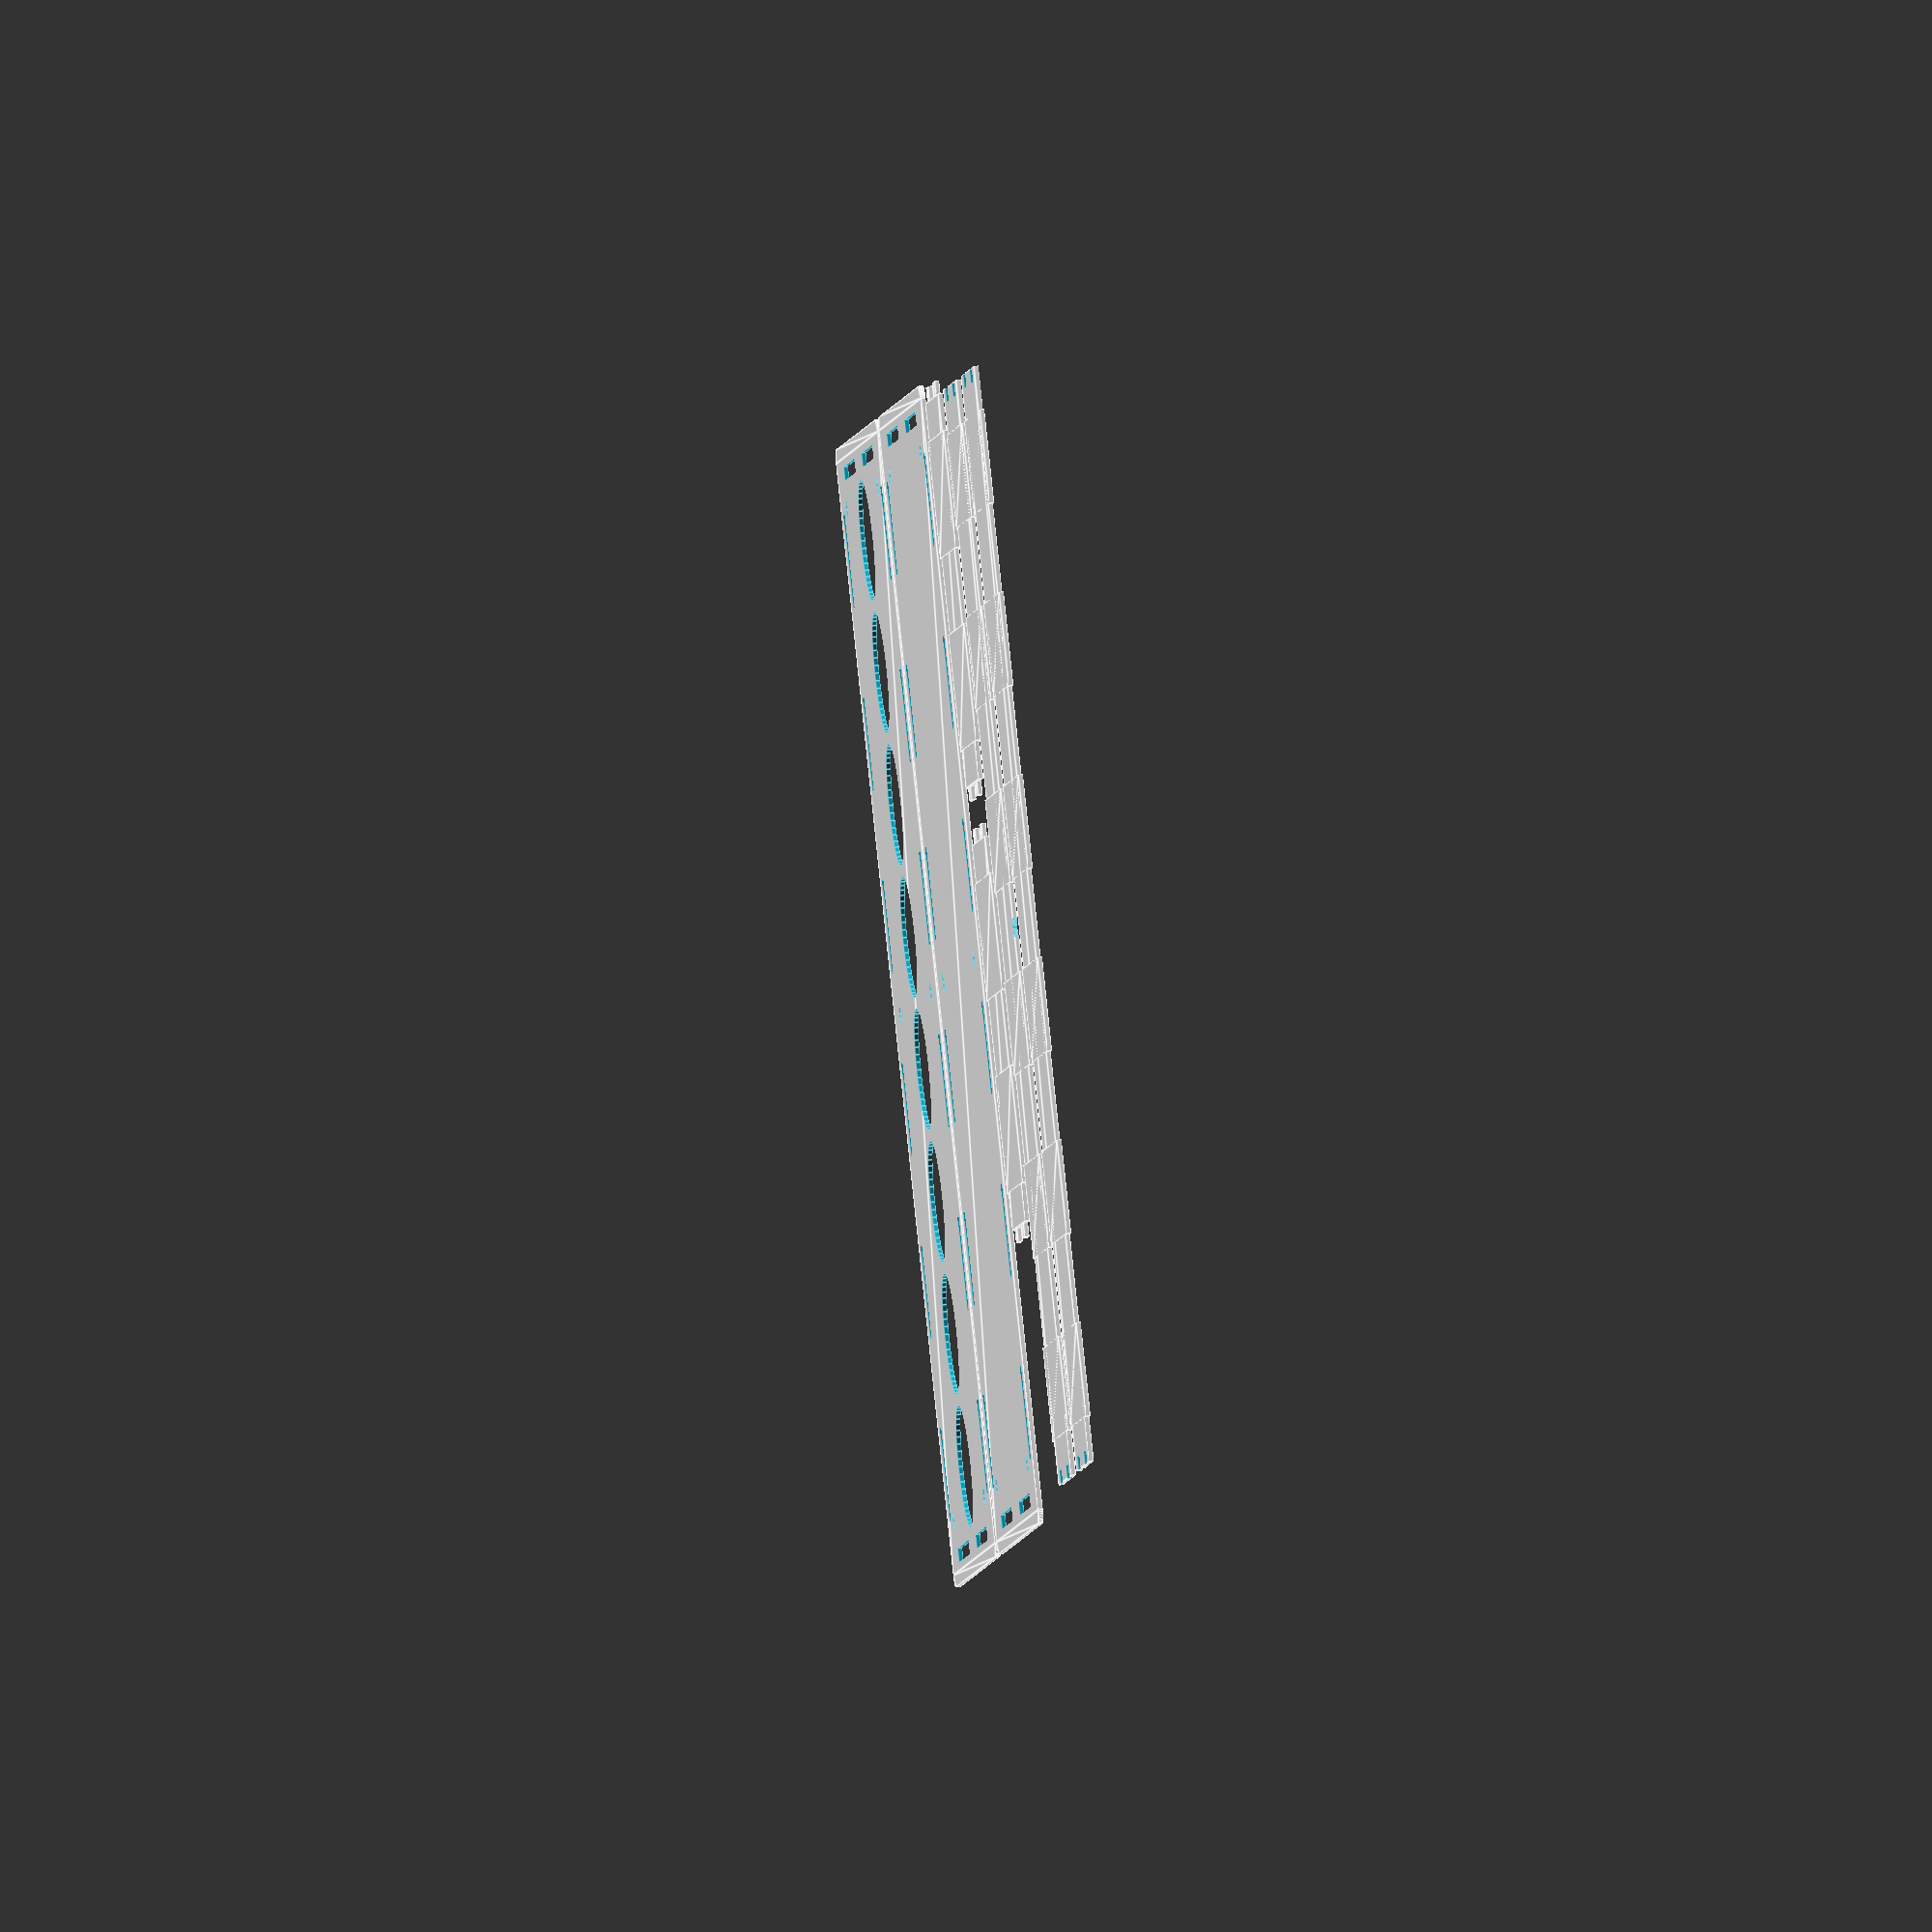
<openscad>
$fn=50;

material_thickness = 3; //in mm

outer_x = 225 + 2  + material_thickness * 4;
outer_y = 80 + 2  + material_thickness * 4;
outer_z = 30 + 2*material_thickness; //30 inside


x_edge_notches = 6;		//Number of notches along the X side of the box
x_edge_notch_len = 20;

y_edge_notches = 2;		//Number of notches along the Y side of box
y_edge_notch_len = 25;

z_edge_notches = 2;    
z_edge_notch_len = 5;

z_edge_gap_between_notches = ( ((outer_z-2*material_thickness) - (z_edge_notch_len * z_edge_notches)) / z_edge_notches);
//space INSIDE box is as follows:

//X is outer_x  minus 4x material thickness
//Y is outer_y minux 4xmaterial thickness
//Z is outer_z minus 2x material_thickness



long_edge_gap_between_notches = (outer_y - (material_thickness*4) -  (y_edge_notch_len * y_edge_notches)) / y_edge_notches  ;
short_edge_gap_between_notches = (outer_x - (material_thickness*2) -  (x_edge_notch_len * x_edge_notches)) / x_edge_notches;


module top_face() {
radius = 3;
   difference() {
		//square([outer_x,outer_y]);
		hull() {

    		translate([(radius/2), (radius/2), 0])
    		circle(r=radius);

   		translate([(outer_x)-(radius/2), (radius/2), 0])
    		circle(r=radius);

    		translate([(radius/2), (outer_y)-(radius/2), 0])
    		circle(r=radius);

   		 translate([(outer_x)-(radius/2), (outer_y)-(radius/2), 0])
   		 circle(r=radius);		
		}


		for (a=[0:y_edge_notches-1]) {
			translate([material_thickness,  material_thickness*2 + ((long_edge_gap_between_notches * a ) + (a * y_edge_notch_len) +  (0.5 * long_edge_gap_between_notches)) ,0]  ) square([material_thickness,y_edge_notch_len]);
   	}
	
		for (a=[0:y_edge_notches-1]) {
			translate([outer_x - ( material_thickness*2),  (2*material_thickness + (long_edge_gap_between_notches * a ) + (a * y_edge_notch_len) +  (0.5 * long_edge_gap_between_notches)) ,0]  ) square([material_thickness,y_edge_notch_len]);
		}

	for (a=[0:x_edge_notches-1]) {
			
translate([material_thickness + x_edge_notch_len + 0.5*short_edge_gap_between_notches + x_edge_notch_len*a + a*short_edge_gap_between_notches,material_thickness,0]) rotate([0,0,90]) square([material_thickness, x_edge_notch_len]);
		}

	for (a=[0:x_edge_notches-1]) {
			
translate([material_thickness + x_edge_notch_len + 0.5*short_edge_gap_between_notches + x_edge_notch_len*a + a*short_edge_gap_between_notches,outer_y - (material_thickness*2),0]) rotate([0,0,90]) square([material_thickness, x_edge_notch_len]);
		}

	}
}

module long_side_face() {
	union() {
		square([outer_y-(material_thickness*4), outer_z - (material_thickness*2)]);
		//lugs for the long edge
		for (a=[0:y_edge_notches-1]) {
			translate([((long_edge_gap_between_notches * a ) + (a * y_edge_notch_len) +  (0.5 * long_edge_gap_between_notches)),-material_thickness,0]) square([y_edge_notch_len, outer_z]);
		}

			}
		for (a=[0:z_edge_notches - 1 ]) {
			translate([-material_thickness,(0.5 * z_edge_gap_between_notches) + (z_edge_notch_len * a) + (a*z_edge_gap_between_notches),0]) square([material_thickness, z_edge_notch_len]);

			translate([outer_y - 4*material_thickness,(0.5 * z_edge_gap_between_notches) + (z_edge_notch_len * a) + (a*z_edge_gap_between_notches),0]) square([material_thickness, z_edge_notch_len]);
		}



}

module short_side_face() {
	difference() {
		union() {
			square([outer_x - (2*material_thickness), outer_z-(2*material_thickness)]);
			//lugs
			for (a=[0:x_edge_notches-1]) {
				translate([0.5*short_edge_gap_between_notches + x_edge_notch_len*a + a*short_edge_gap_between_notches,-material_thickness,0]) square([x_edge_notch_len,outer_z]);
			}
		}

		//Z notches
		for (a=[0:z_edge_notches - 1 ]) {
			translate([0,(0.5 * z_edge_gap_between_notches) + (z_edge_notch_len * a) + (a*z_edge_gap_between_notches),0]) square([material_thickness, z_edge_notch_len]);

			translate([outer_x - 3*material_thickness,(0.5 * z_edge_gap_between_notches) + (z_edge_notch_len * a) + (a*z_edge_gap_between_notches),0]) square([material_thickness, z_edge_notch_len]);
		}
	}
}

vfd_tube_dia = 24+2;

difference() {
	top_face();
    translate([2*material_thickness + 1, 2*material_thickness + 1, 0]) {
        for (a=[0:7]) {
            //VFD holes
            translate([14.0625 + (28.125 * a), 40,0]) circle(d=vfd_tube_dia);     
        }
        //the 6 M4 mounting holes.
        //the 6 M4 mounting holes.
        translate([5,5,0]) circle(d=4);
        translate([5,75,0]) circle(d=4);
        translate([225 - 5,5,0]) circle(d=4);
        translate([225 - 5,75,0]) circle(d=4);
        translate([225/2,5,0]) circle(d=4);
        translate([225/2,75,0]) circle(d=4);
    
       //LDR hole if wanted top mounted one
     //  translate([225/2 + 12,5,0]) circle(d=5);
         
       }    
}



translate([0,outer_y + 5,0]) difference() {
	top_face();
      translate([2*material_thickness + 1, 2*material_thickness + 1, 0]) {
       //the 6 M4 mounting holes.
        translate([5,5,0]) circle(d=4);
        translate([5,75,0]) circle(d=4);
        translate([225 - 5,5,0]) circle(d=4);
        translate([225 - 5,75,0]) circle(d=4);
        translate([225/2,5,0]) circle(d=4);
        translate([225/2,75,0]) circle(d=4);
      }


}


translate([material_thickness,outer_y*2 + 5 + material_thickness*2 + 3,0]) rotate(0,0,0) difference() {
    long_side_face();        
}

translate([material_thickness + outer_y,outer_y*2 + 5 + material_thickness*2 + 3,0]) rotate(0,0,0) long_side_face();

translate([material_thickness, outer_y*2 + outer_z + 10 + material_thickness*2 + 3 ,0]) difference() {
    short_side_face() ;
    //This takes a small nick out of the front face to make it easier to mount the LDR forward facing into room.
    translate([outer_x/2 - material_thickness, outer_z - material_thickness - 3, 0]) circle(r=2);
}
    

translate([material_thickness, outer_y*2 + outer_z *2 + 15 + material_thickness*2 + 3 ,0]) difference() {
short_side_face();
      translate([2*material_thickness + 1, 2*material_thickness, -1]) {
            //the four switch holes.
            //m4
          
       translate([222.5 - 18.5 - 12.5*0 ,3, 0]) circle(d=5);
       translate([222.5 - 18.5 - 12.5*1 ,3, 0]) circle(d=5);
       translate([222.5 - 18.5 - 12.5*2 ,3, 0]) circle(d=5);
       translate([222.5 - 18.5 - 12.5*3 ,3 ,0]) circle(d=5);

      
      //The USB power connector.
      //14wide, 12 high.
      translate([45,-1,0]) square([14,12]);   
          
          
      }
      
}

</openscad>
<views>
elev=135.0 azim=221.2 roll=98.0 proj=o view=edges
</views>
